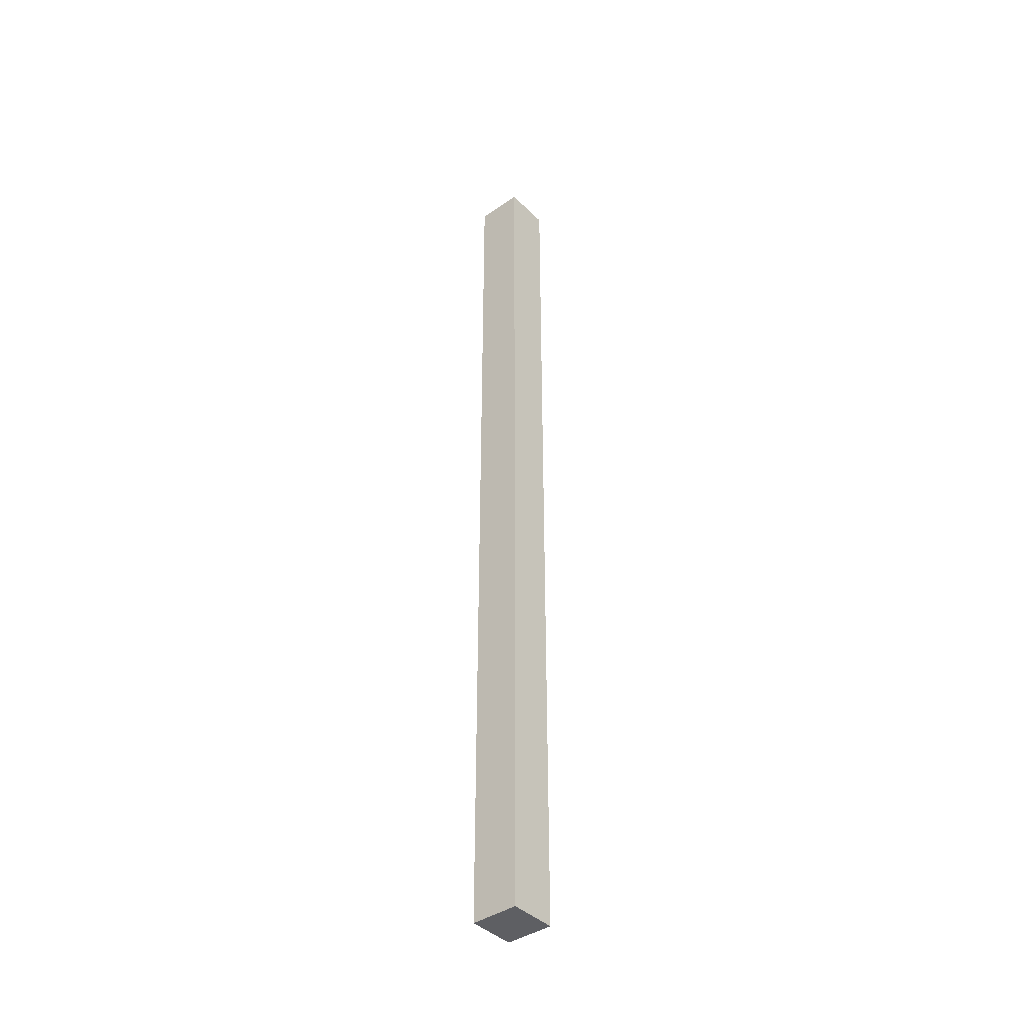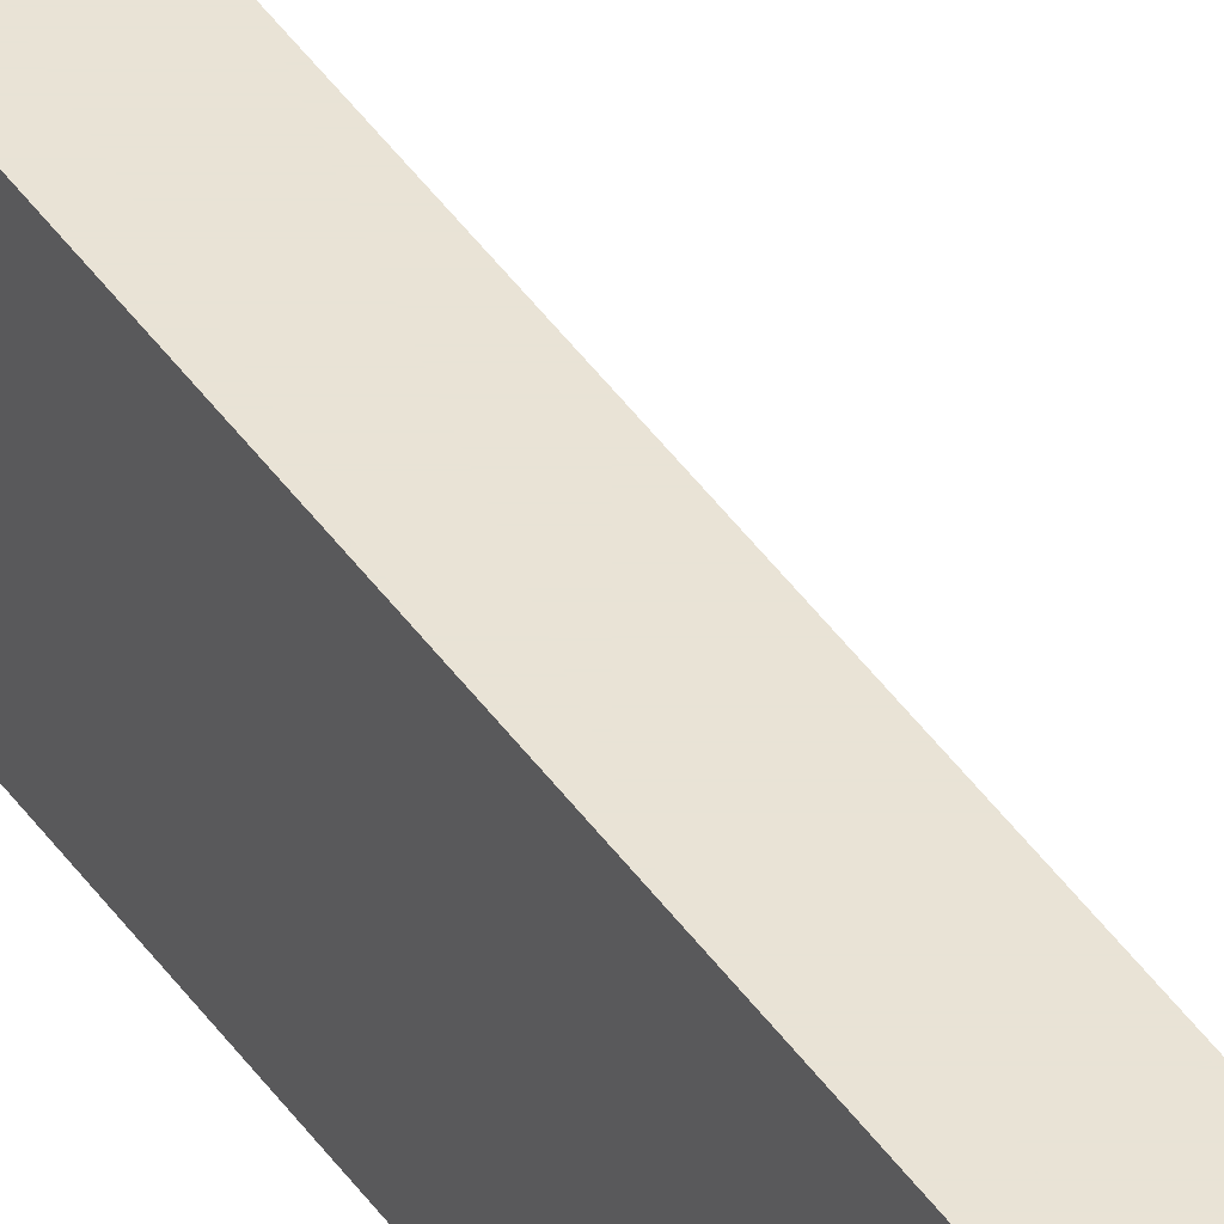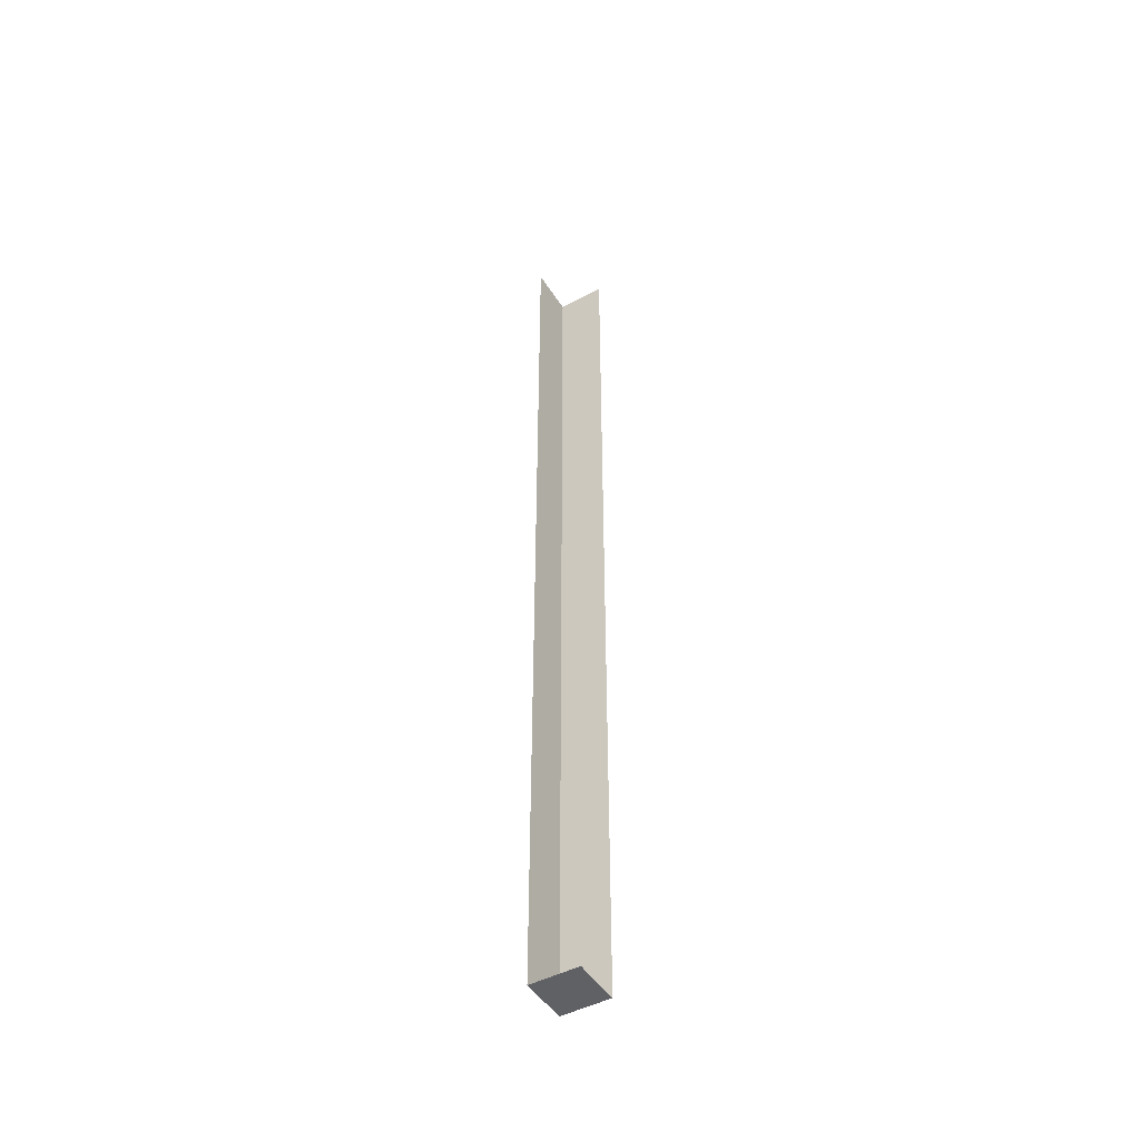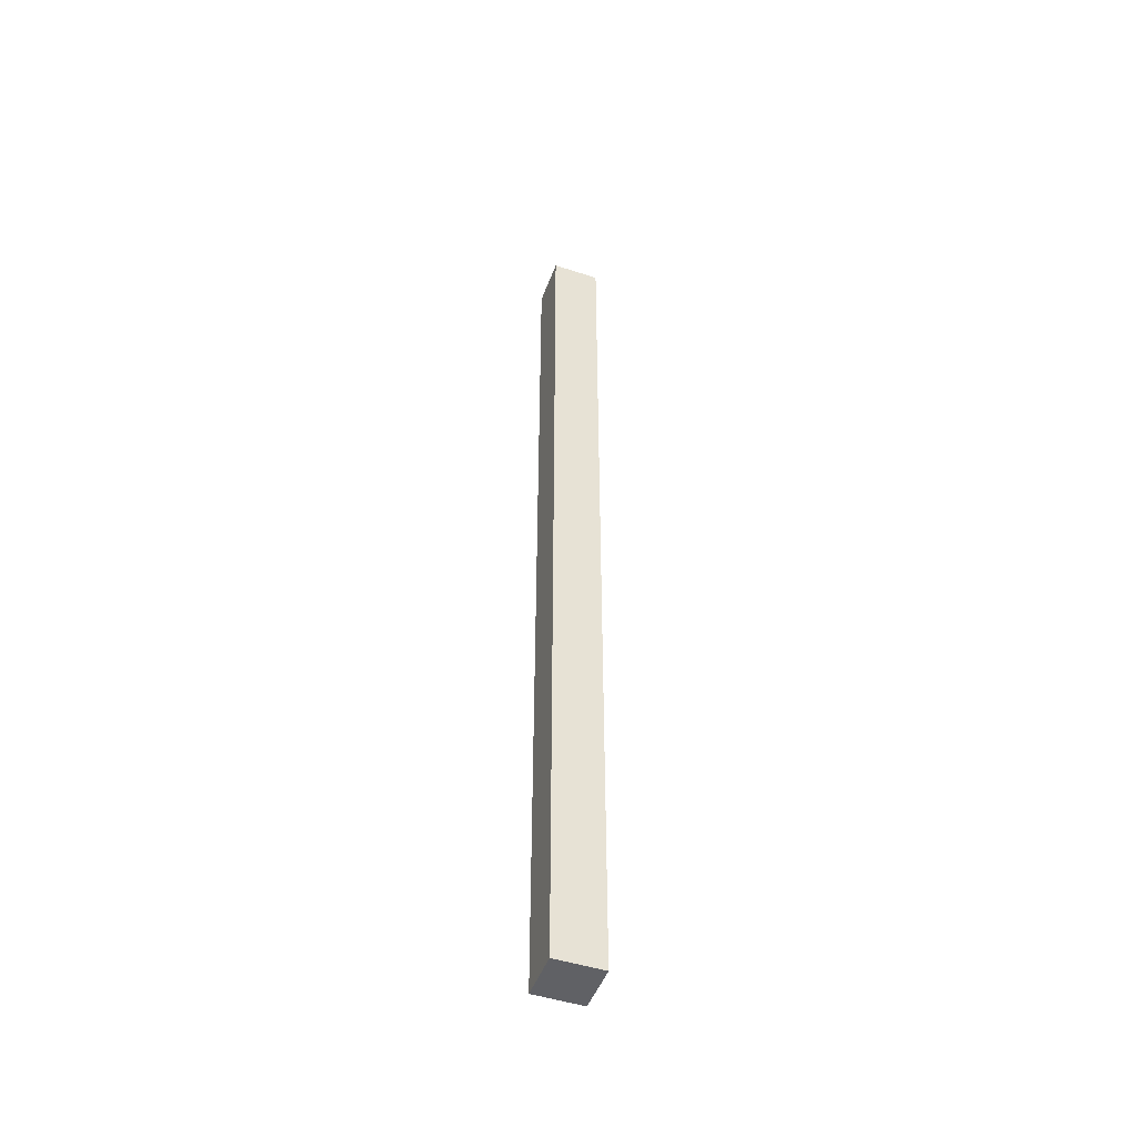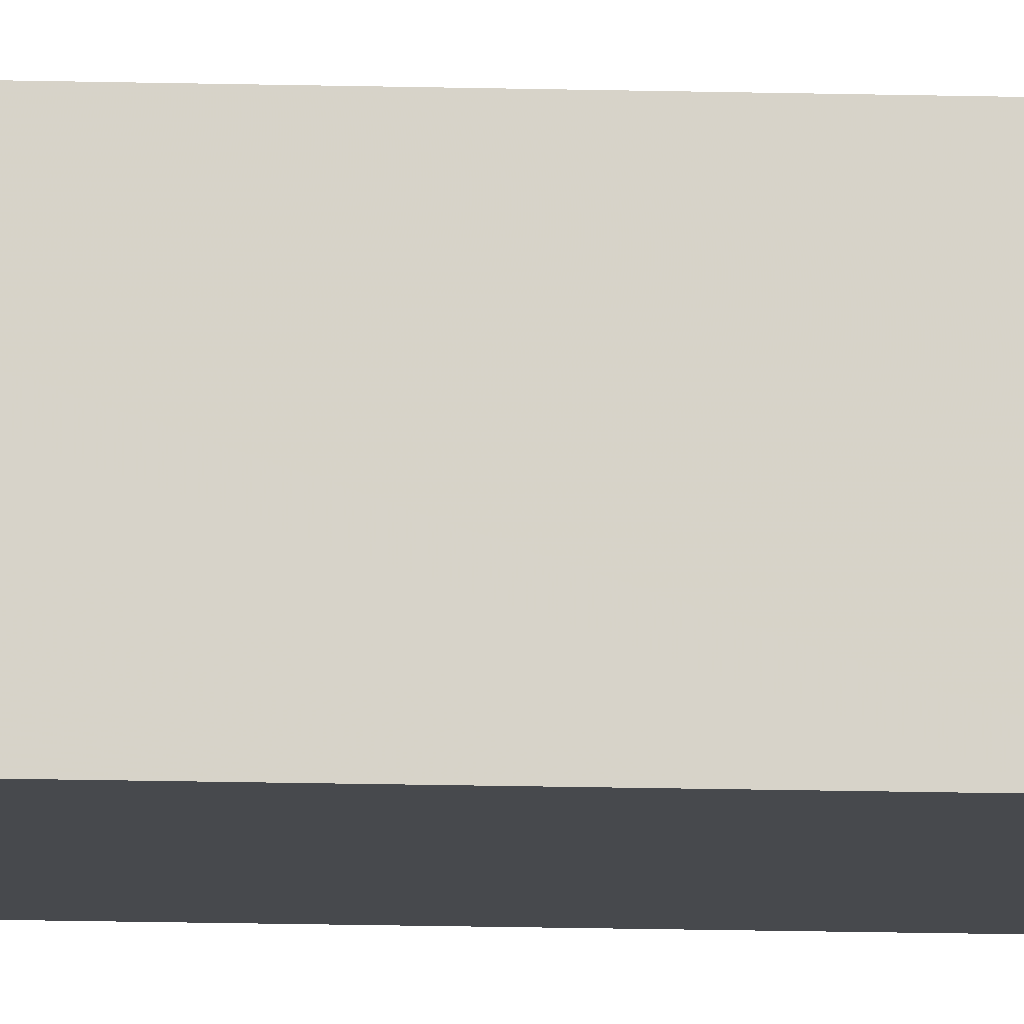
<metadata>
{"format":"obj","ext":"obj","renderer":"f3d","projection":"perspective","resolution":1024,"background":"white","views":[{"elev":-40.8,"azim":130.2,"up":"+Y"},{"elev":42.0,"azim":148.7,"up":"+Z"},{"elev":-47.4,"azim":-59.1,"up":"+Y"},{"elev":-48.4,"azim":160.0,"up":"+Y"},{"elev":-12.2,"azim":85.9,"up":"+Z"}]}
</metadata>
<code>
v -0.375 -0.125 0.5
v -0.375 -0.1641 0.5
v -0.375 -0.1641 0.375
v -0.375 -0.125 0.375
v -0.375 0 0.5
v -0.375 0 0.375
v -0.5 -0.125 0.375
v -0.5 0 0.375
v -0.375 -2.5 0.5
v -0.375 -2.5 0.375
v -0.5 -2.5 0.375
v -0.5 -0.1641 0.375
v -0.5 -2.5 0.5
f 1 2 3
f 1 3 4
f 3 12 4
f 4 12 7
f 9 13 10
f 10 13 11
f 1 4 5
f 5 4 6
f 6 4 7
f 6 7 8
f 2 9 10
f 2 10 3
f 3 10 11
f 3 11 12

</code>
